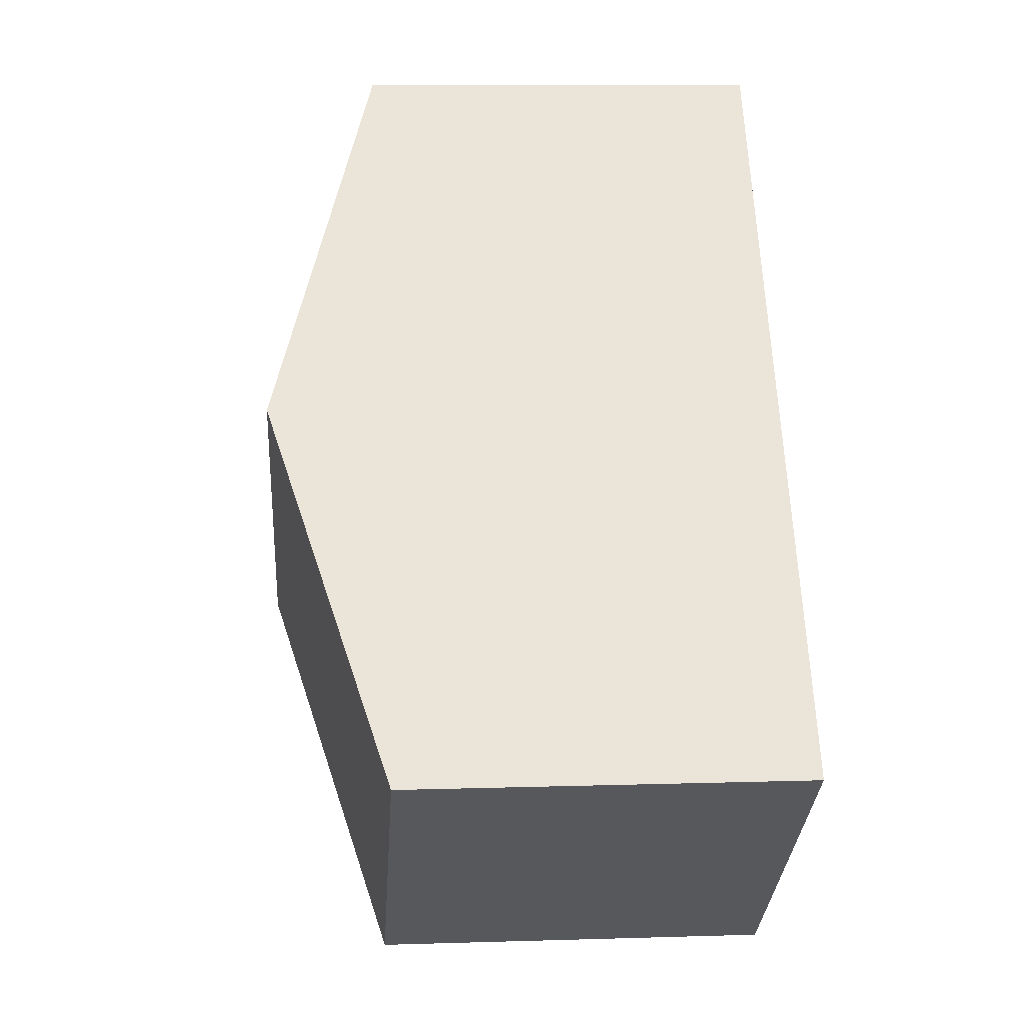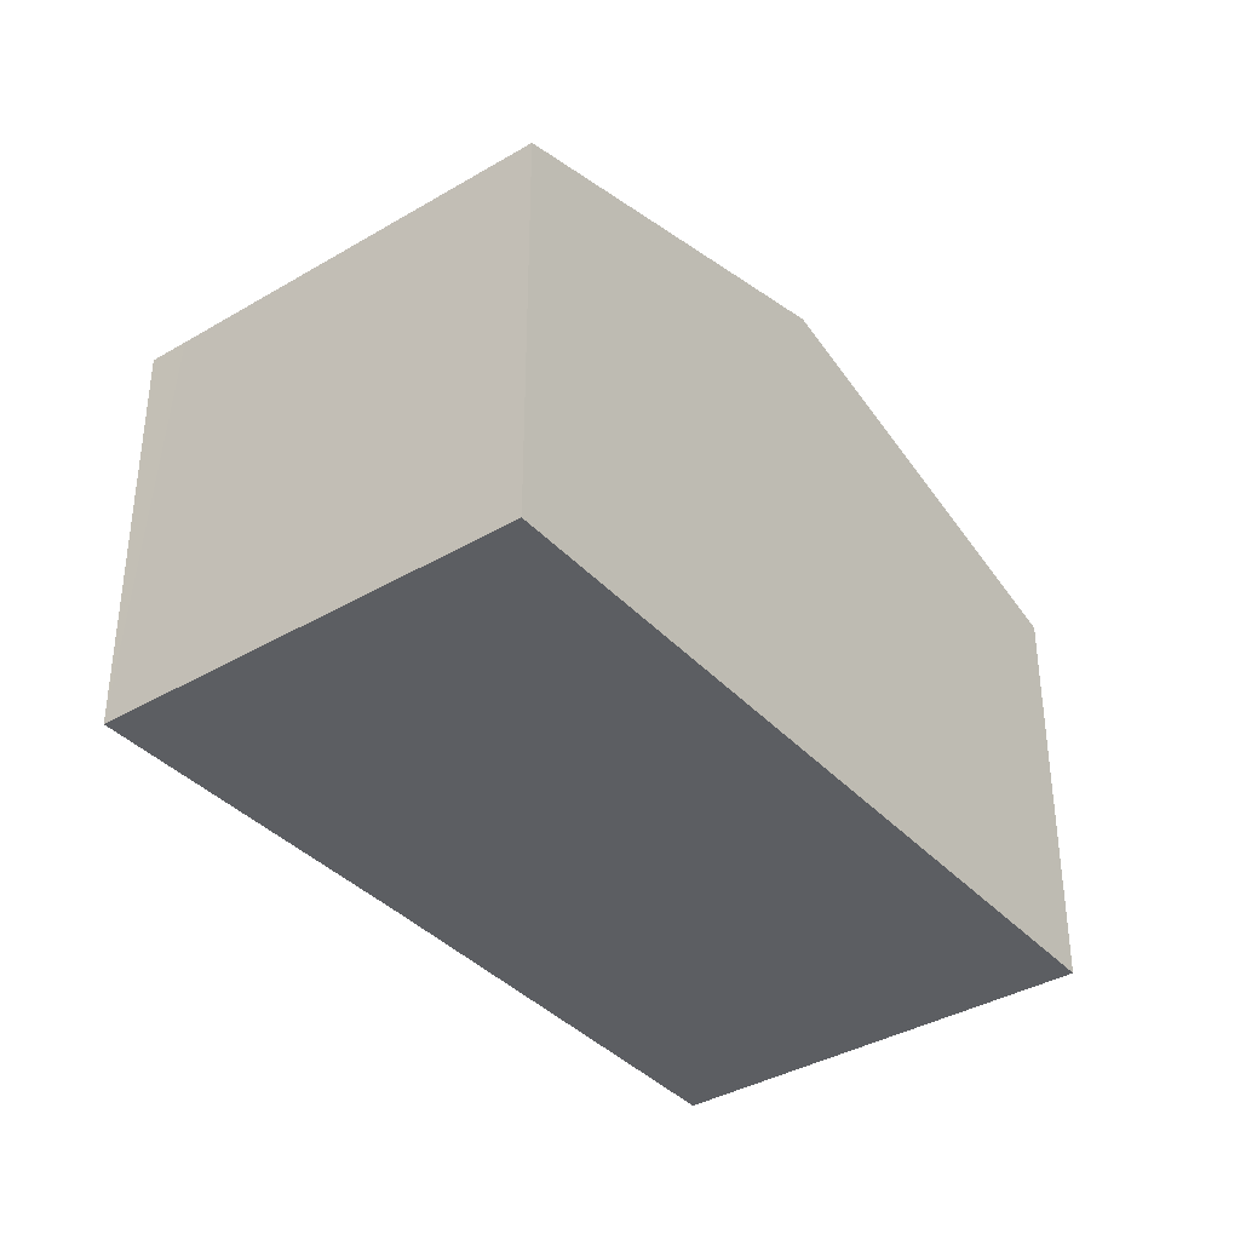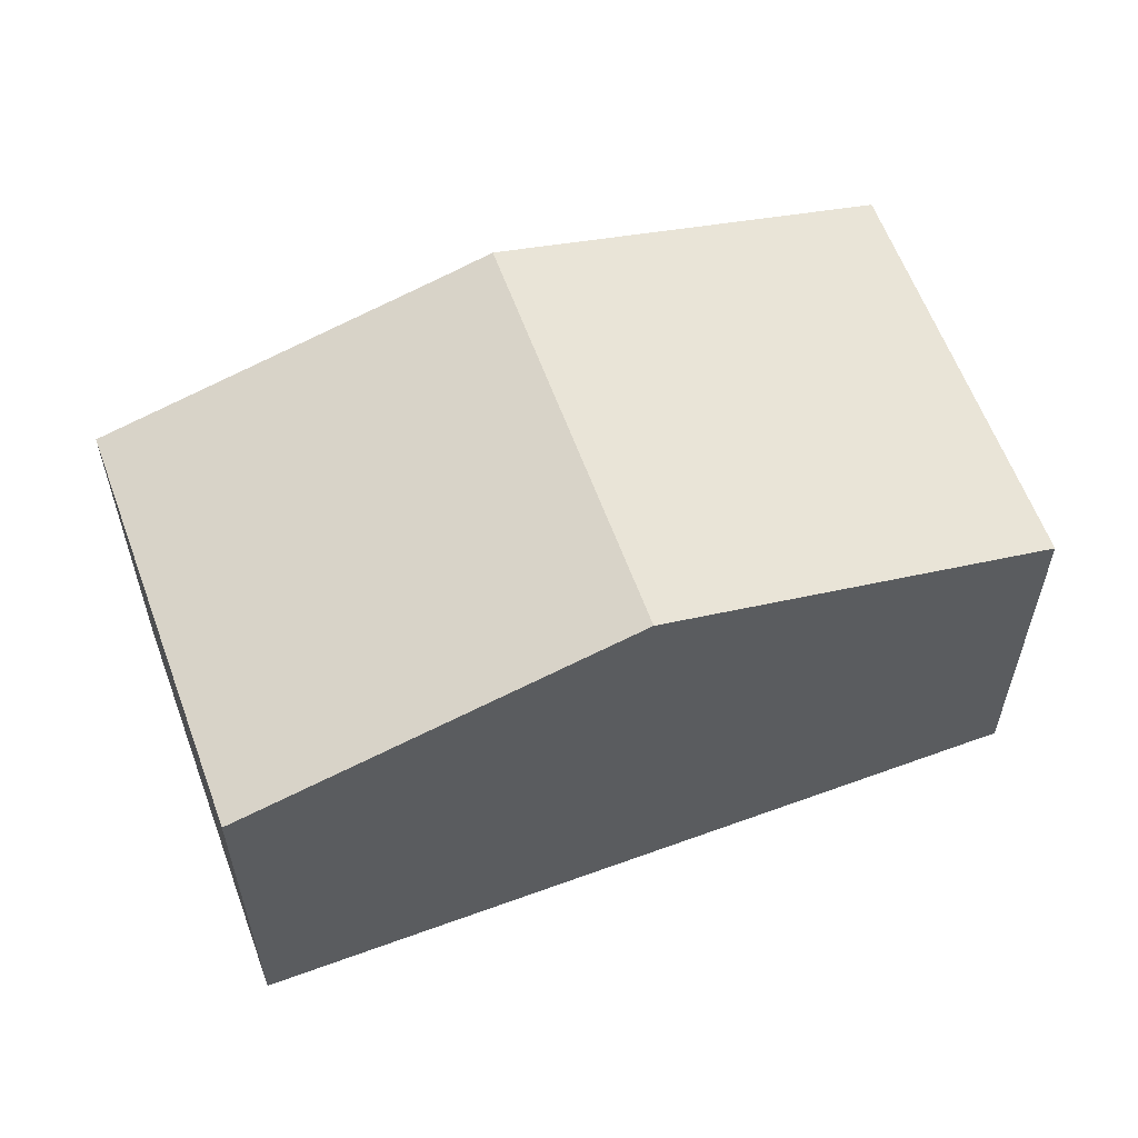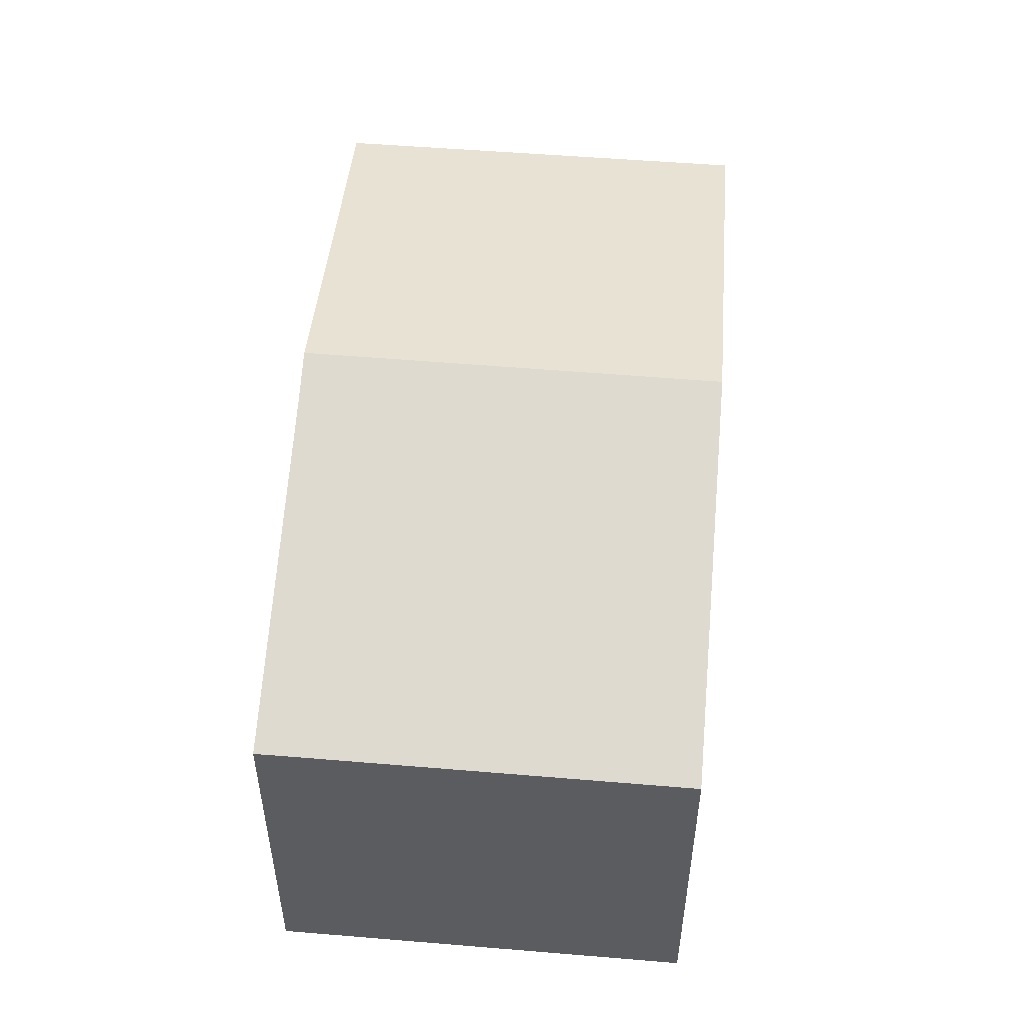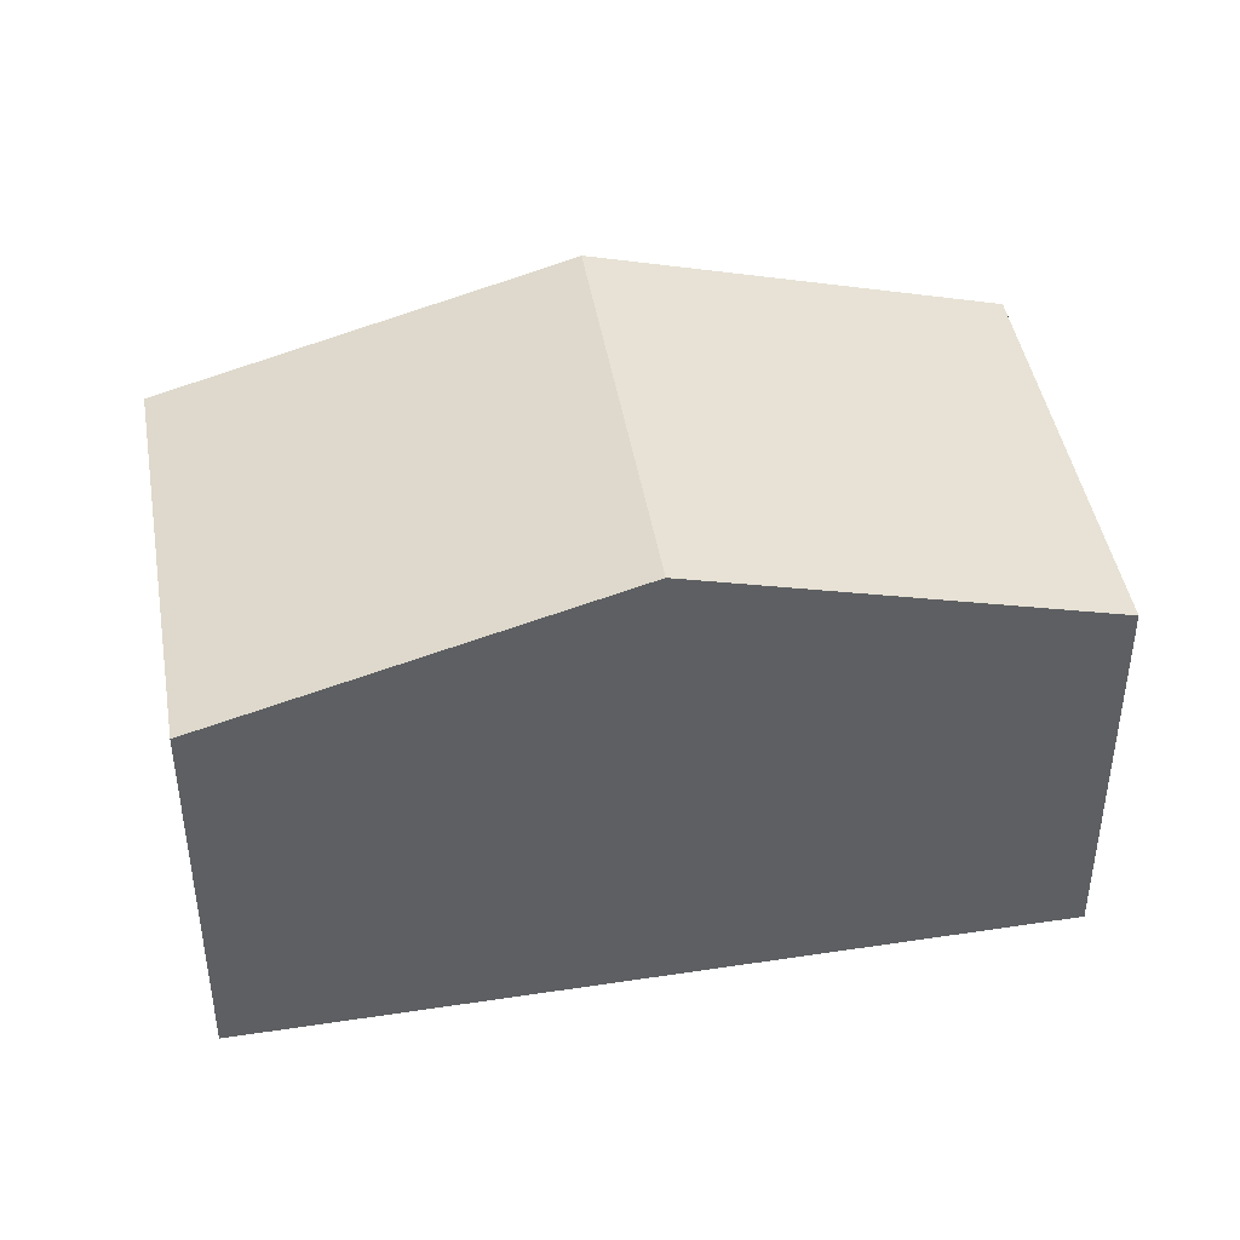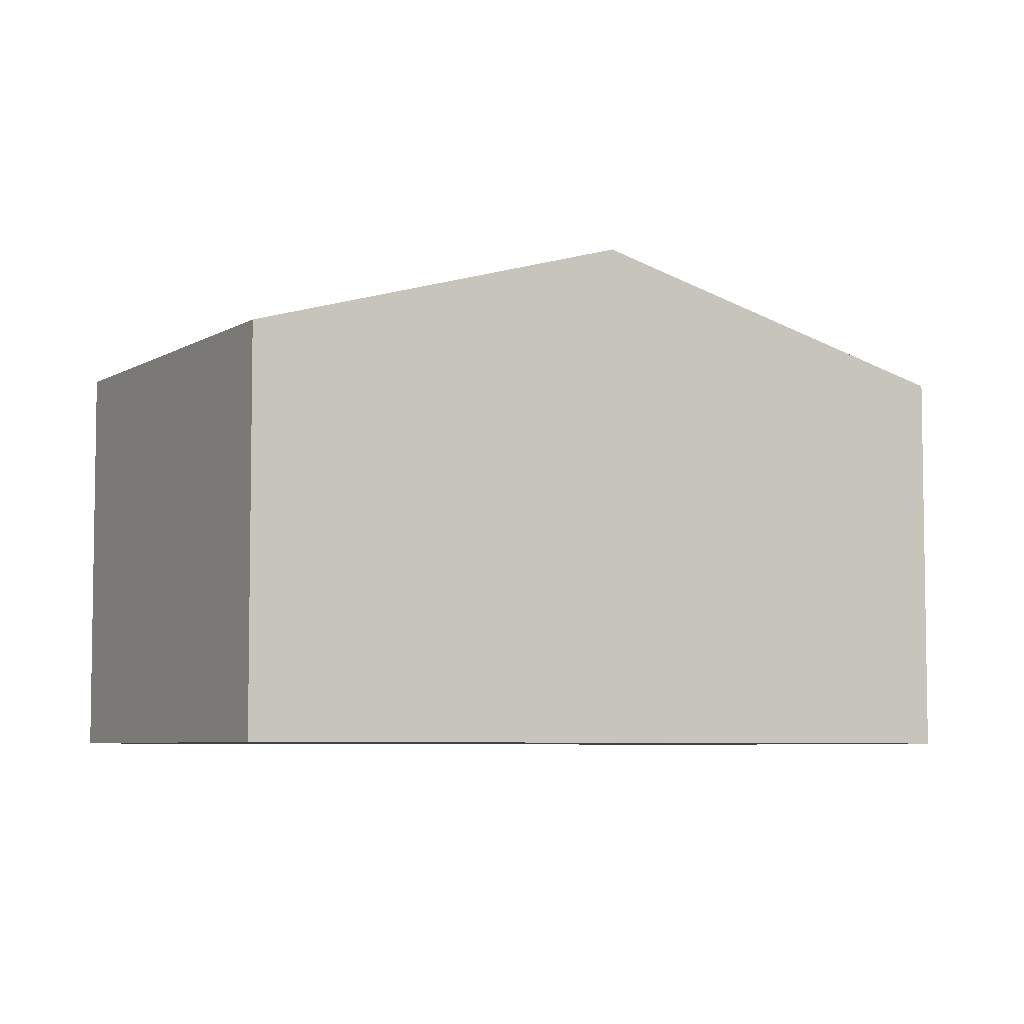
<metadata>
{"format":"obj","ext":"obj","renderer":"f3d","projection":"perspective","resolution":1024,"background":"white","views":[{"elev":10.6,"azim":-94.4,"up":"+Z"},{"elev":-37.6,"azim":-103.4,"up":"+Y"},{"elev":60.6,"azim":-70.6,"up":"+Y"},{"elev":54.9,"azim":-135.5,"up":"+Y"},{"elev":44.6,"azim":-60.2,"up":"+Y"},{"elev":-5.9,"azim":99.9,"up":"+Y"}]}
</metadata>
<code>
v  9.718 8.394 0.666
v  8.587 6.542 10.28
v  13.99 6.555 5.769
v  4.287 8.394 5.13
v  4.989 6.548 -4.098
v  9.203 8.172 0.051
v  5.481 6.547 -4.505
v  0 6.547 4.009e-16
v  5.481 2.759e-16 -4.505
v  0 0 0
v  4.989 2.509e-16 -4.098
v  4.287 -3.141e-16 5.13
v  8.587 -6.292e-16 10.28
v  13.99 -3.532e-16 5.769
v  9.718 -4.078e-17 0.666
v  9.203 -3.123e-18 0.051
g defaultobject
f 1 2 3
f 2 1 4
f 5 6 7
f 6 4 1
f 4 6 5
f 4 5 8
f 9 5 7
f 5 9 8
f 8 9 10
f 10 9 11
f 10 4 8
f 4 10 2
f 2 10 12
f 2 12 13
f 2 14 3
f 14 2 13
f 14 1 3
f 1 14 6
f 6 14 15
f 6 15 7
f 7 15 16
f 7 16 9
f 12 14 13
f 14 12 10
f 14 10 15
f 15 10 11
f 15 11 16
f 16 11 9

</code>
